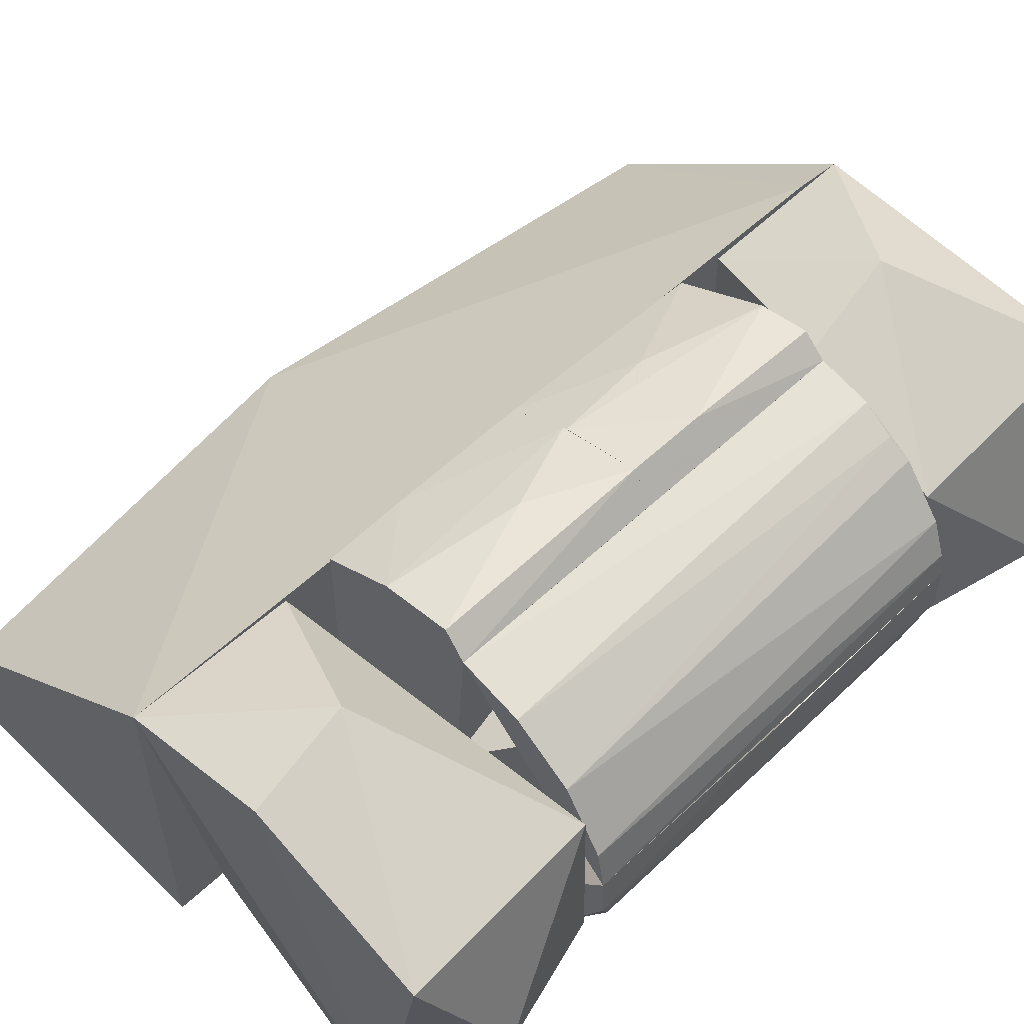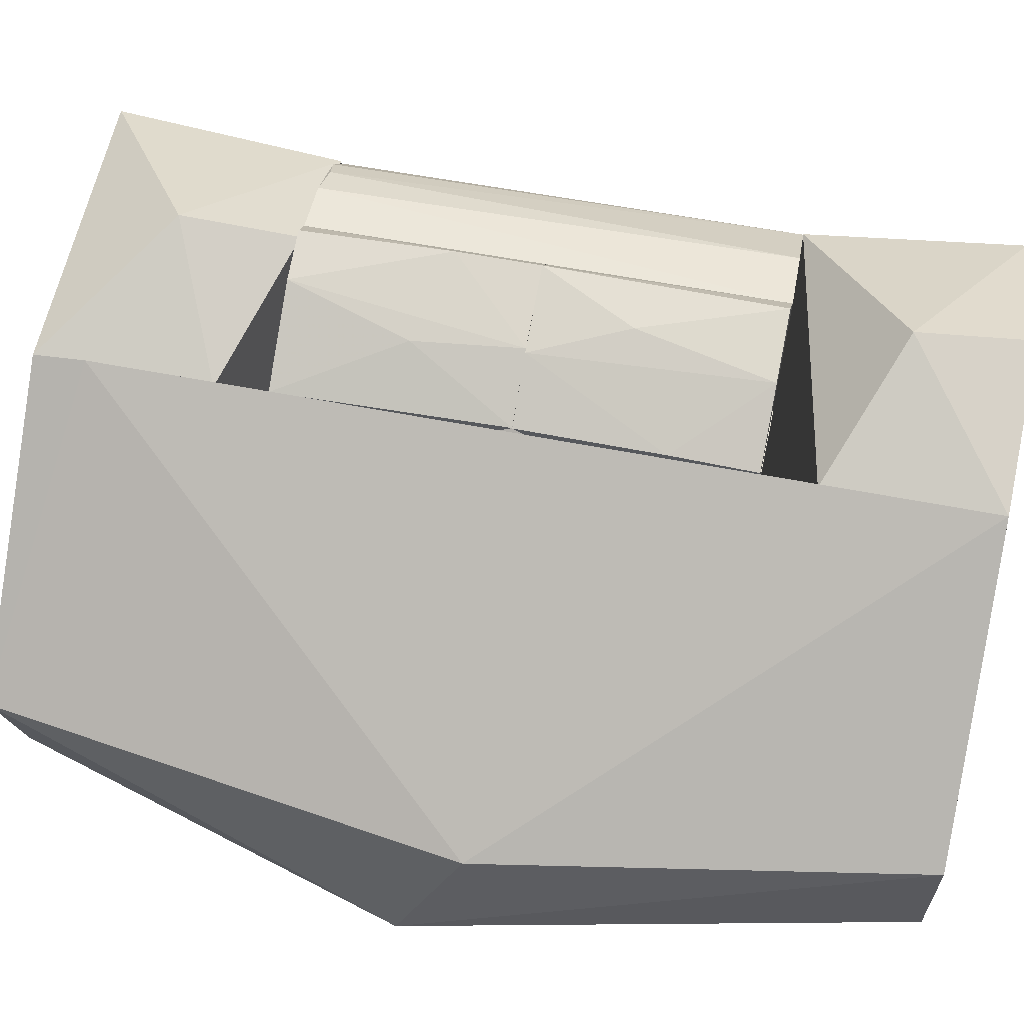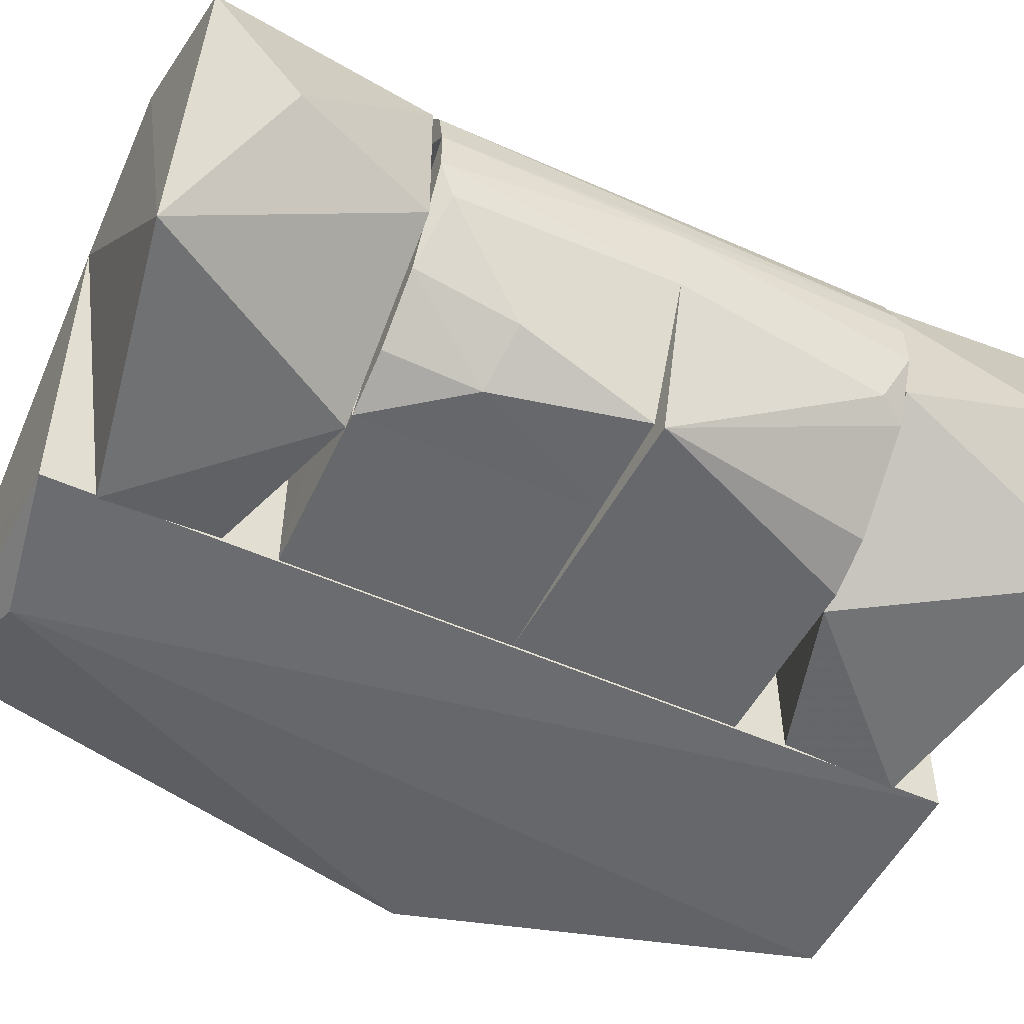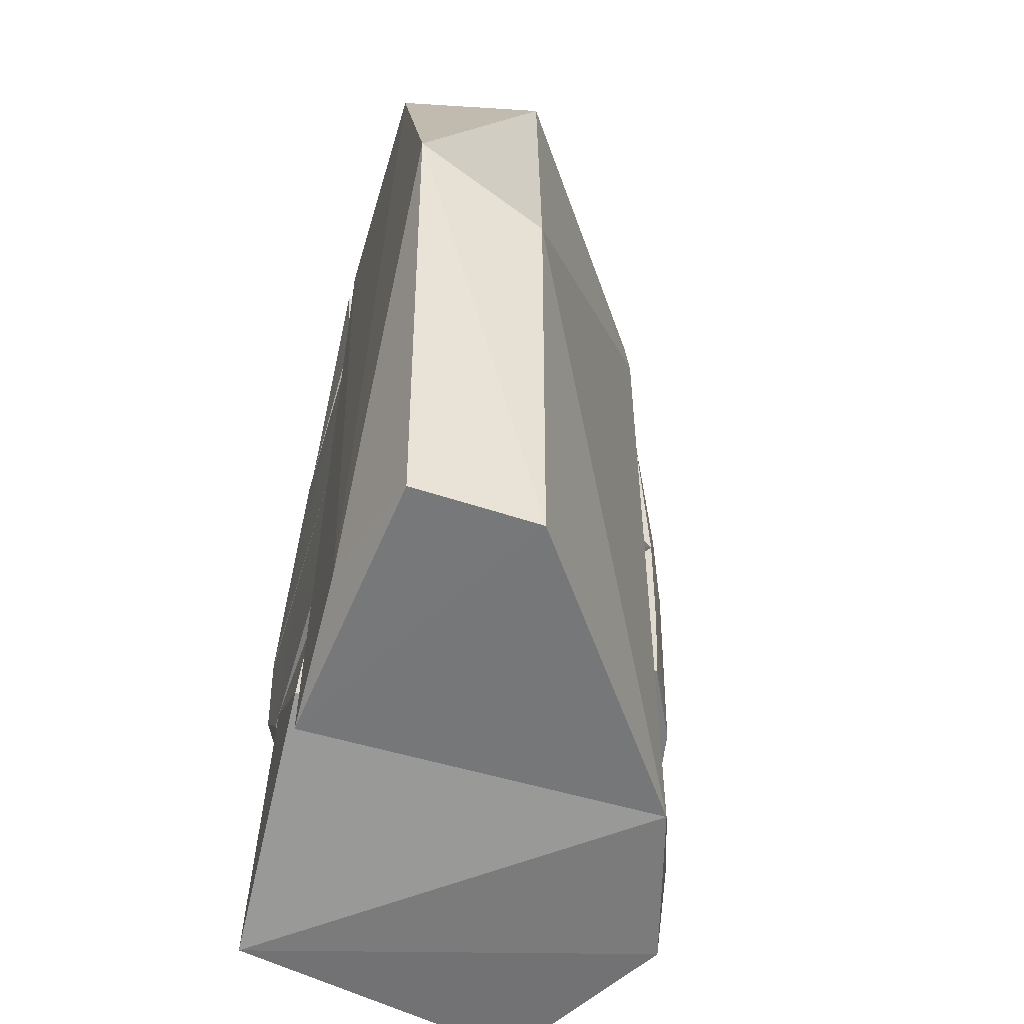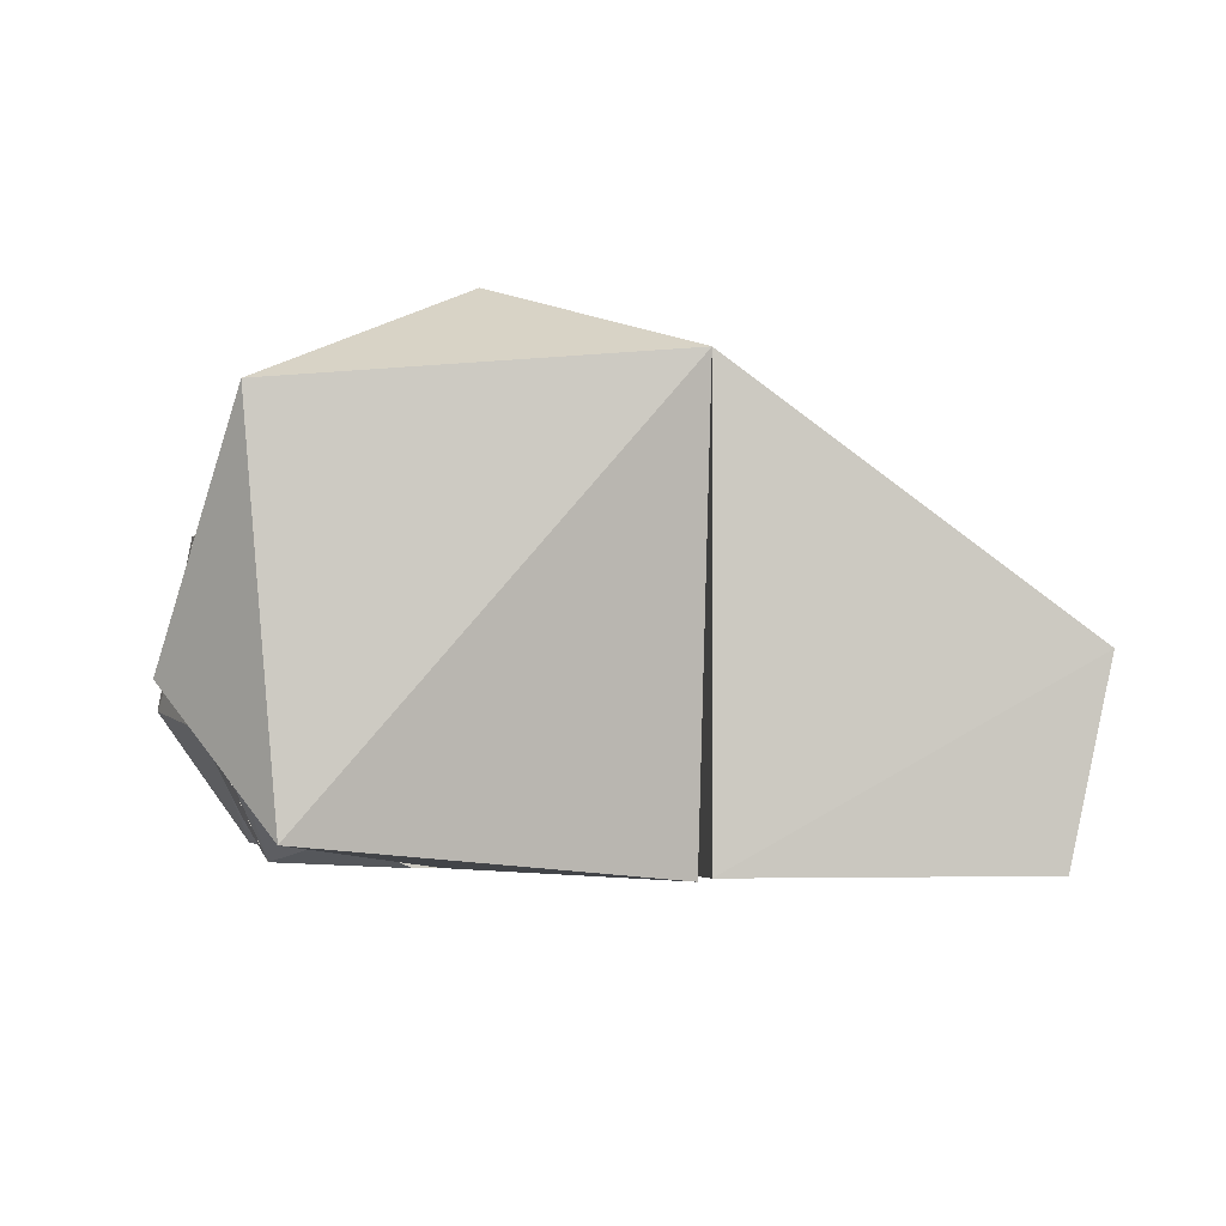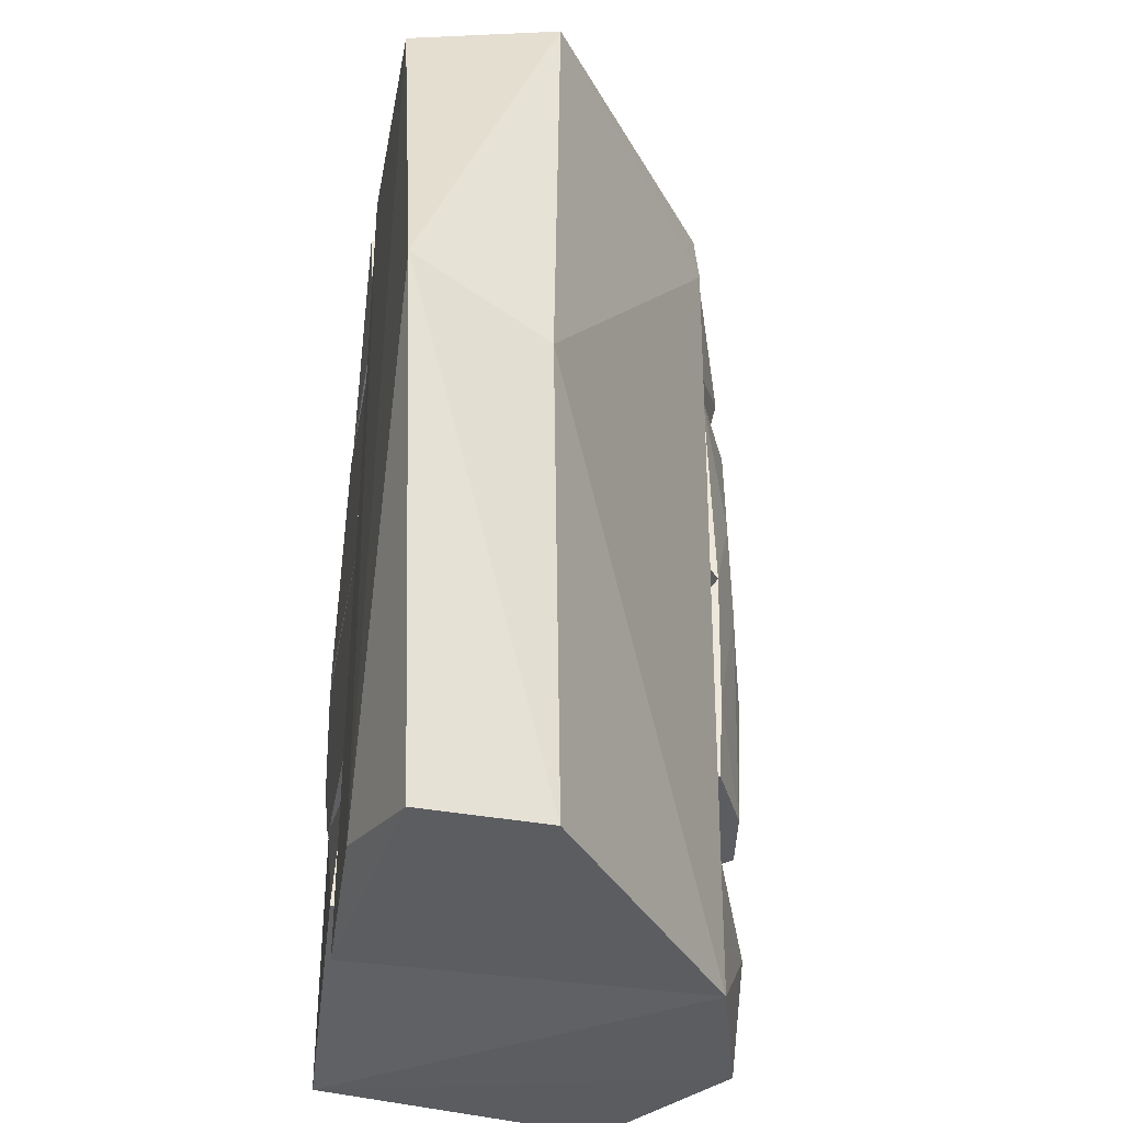
<metadata>
{"format":"obj","ext":"obj","renderer":"f3d","projection":"perspective","resolution":1024,"background":"white","views":[{"elev":53.6,"azim":44.7,"up":"+Z"},{"elev":61.8,"azim":-79.2,"up":"+Z"},{"elev":-52.3,"azim":64.2,"up":"+Z"},{"elev":-57.7,"azim":-106.3,"up":"+Y"},{"elev":-3.6,"azim":171.5,"up":"+Z"},{"elev":-36.0,"azim":-100.2,"up":"+Y"}]}
</metadata>
<code>
v 0.1337 -0.0803 0.00679
v 0.07548 0 -0.06315
v 0.07548 -0.0803 -0.06311
v 0.1342 0 0.00679
v 0.1109 0 -0.06315
v 0.116 -0.0803 -0.04105
v 0.1323 0 -0.0181
v 0.09946 -0.04976 -0.06315
v 0.134 -0.0803 -0.009169
v 0.1315 -0.07508 -0.02056
v 0.09534 -0.0803 -0.05585
v 0.1174 -0.04641 -0.05025
f 1 2 3
f 2 1 4
f 5 2 4
f 6 1 3
f 7 5 4
f 8 3 2
f 8 2 5
f 9 10 7
f 9 4 1
f 9 7 4
f 9 1 6
f 9 6 10
f 11 6 3
f 11 3 8
f 11 8 6
f 12 6 8
f 12 8 5
f 12 5 7
f 12 7 10
f 12 10 6
v 0.07533 0.0803 0.06619
v 0.1337 -0.0803 0.00679
v 0.0753 -0.0803 0.06619
v 0.1338 0.0803 0.006846
v 0.1277 0.0803 0.02971
v 0.09738 -0.0803 0.05985
v 0.1177 -0.0803 0.04444
v 0.1056 0.07922 0.05505
v 0.1311 -0.0803 0.02173
v 0.09414 0.0803 0.0615
v 0.1133 0.0803 0.04891
v 0.1327 0.07986 0.01655
f 13 14 15
f 16 14 13
f 16 13 17
f 18 19 20
f 18 15 14
f 21 19 18
f 21 18 14
f 21 17 19
f 22 18 20
f 22 13 15
f 22 15 18
f 22 17 13
f 23 17 22
f 23 22 20
f 23 19 17
f 23 20 19
f 24 16 17
f 24 17 21
f 24 14 16
f 24 21 14
v 0.07548 0 -0.06315
v 0.07548 -0.0803 -0.06311
v 0.01632 -0.0789 -0.06315
v 0.07054 -0.07981 0.00679
v 0.01632 0 -0.06315
v 0.01632 -0.0789 0.00679
v 0.07054 -0.0803 0.00679
f 25 26 27
f 26 25 28
f 29 25 27
f 30 29 27
f 30 28 25
f 30 25 29
f 31 26 28
f 31 28 30
f 31 27 26
f 31 30 27
v 0.01643 5.313e-05 0.0604
v 0.01643 0.07891 0.0578
v 0.01643 0.07891 0.006846
v 0.07533 0.0803 0.06619
v 0.07054 0.07981 0.006846
v 0.07533 0 0.06623
v 0.06767 0.02836 0.07684
v 0.06767 0 0.07673
v 0.04983 0.07947 0.0727
v 0.06768 0.07976 0.07467
v 0.03946 0 0.0714
v 0.03633 0.03691 0.06975
f 32 33 34
f 35 34 33
f 36 34 35
f 36 32 34
f 37 32 36
f 37 35 38
f 37 36 35
f 39 37 38
f 40 35 33
f 41 38 35
f 41 35 40
f 41 40 38
f 42 39 38
f 42 38 40
f 42 32 37
f 42 37 39
f 43 40 33
f 43 42 40
f 43 33 32
f 43 32 42
v 0.01632 -0 0.06034
v 0.07054 -0.07981 0.00679
v 0.01632 -0.0789 0.00679
v 0.01632 -0.04944 0.05954
v 0.01632 -0.0789 0.05807
v 0.0753 0 0.06623
v 0.06767 0 0.07673
v 0.0753 -0.0803 0.06619
v 0.06768 -0.07976 0.07464
v 0.05105 -0.0325 0.07484
v 0.04222 -0.07934 0.07046
v 0.0381 -0 0.07092
f 44 45 46
f 44 46 47
f 48 47 46
f 49 45 44
f 49 44 50
f 51 45 49
f 51 50 52
f 51 49 50
f 51 48 46
f 51 46 45
f 53 52 50
f 54 52 53
f 54 47 48
f 54 48 51
f 54 51 52
f 55 54 53
f 55 44 47
f 55 47 54
f 55 50 44
f 55 53 50
v 0.01643 0.07891 0.006846
v 0.01643 0 -0.06315
v 0.1342 0 0.006846
v 0.1338 0.0803 0.006846
v 0.01643 0.07891 -0.06315
v 0.1109 0.003311 -0.06315
v 0.1237 0.0803 -0.03139
v 0.09556 0.0803 -0.05582
v 0.129 0.07149 -0.02744
v 0.1323 0 -0.0181
v 0.0778 0.0803 -0.06313
v 0.1339 0.0803 -0.0091
f 56 57 58
f 56 58 59
f 60 61 57
f 60 57 56
f 62 63 59
f 62 61 63
f 62 64 61
f 65 61 64
f 65 58 57
f 65 57 61
f 66 61 60
f 66 63 61
f 66 60 56
f 66 56 59
f 66 59 63
f 67 65 64
f 67 59 58
f 67 58 65
f 67 64 62
f 67 62 59
v 0.01643 0.1568 0.05678
v 0.01643 0.1371 -0.06519
v 0.01643 0.09733 0.05517
v 0.06571 0.1189 0.07548
v 0.1227 0.1575 0.04719
v 0.1225 0.0803 0.03826
v 0.1416 0.1272 -0.01858
v 0.1139 0.1576 -0.05622
v 0.07055 0.0803 -0.06311
v 0.01643 0.09736 -0.06267
v 0.1294 0.0803 -0.02099
v 0.07054 0.0803 0.0666
f 68 69 70
f 68 70 71
f 72 68 71
f 72 71 73
f 72 73 74
f 75 69 68
f 75 68 72
f 75 72 74
f 75 76 69
f 77 69 76
f 77 76 70
f 77 70 69
f 78 76 75
f 78 75 74
f 78 74 73
f 78 73 76
f 79 73 71
f 79 71 70
f 79 76 73
f 79 70 76
v 0.01632 -0.09733 0.05511
v 0.06571 -0.1189 0.07548
v 0.1255 -0.0803 0.03357
v 0.07056 -0.0803 -0.06312
v 0.01632 -0.1568 0.05672
v 0.07202 -0.1577 0.07207
v 0.01632 -0.1371 -0.06519
v 0.1117 -0.1548 -0.06024
v 0.1311 -0.1551 0.03919
v 0.1416 -0.1272 -0.01858
v 0.01632 -0.09736 -0.06267
v 0.1268 -0.0803 -0.02655
f 80 81 82
f 80 82 83
f 84 85 81
f 84 81 80
f 84 80 86
f 87 85 84
f 87 84 86
f 87 86 83
f 88 85 87
f 88 87 89
f 88 89 82
f 88 81 85
f 88 82 81
f 90 83 86
f 90 86 80
f 90 80 83
f 91 89 87
f 91 87 83
f 91 83 82
f 91 82 89
v -0.1004 -0.005969 -0.01751
v 0.01632 -0.1568 0.05672
v 0.01643 0.1392 0.0586
v -0.0777 0.1572 -0.01133
v -0.0777 -0.1572 -0.01133
v 0.01632 -0.1552 -0.06391
v -0.03661 -0.146 -0.06535
v 0.01643 0.1552 -0.06391
v -0.11 0.0157 -0.06315
v -0.06685 0.1552 -0.06368
v -0.07901 -0.1563 -0.05347
v 0.01643 0.1568 0.05678
f 92 93 94
f 95 92 94
f 96 93 92
f 97 93 96
f 97 98 99
f 97 94 93
f 97 99 94
f 100 96 92
f 100 92 95
f 101 99 98
f 101 98 100
f 101 95 99
f 101 100 95
f 102 96 100
f 102 100 98
f 102 98 97
f 102 97 96
f 103 94 99
f 103 99 95
f 103 95 94

</code>
